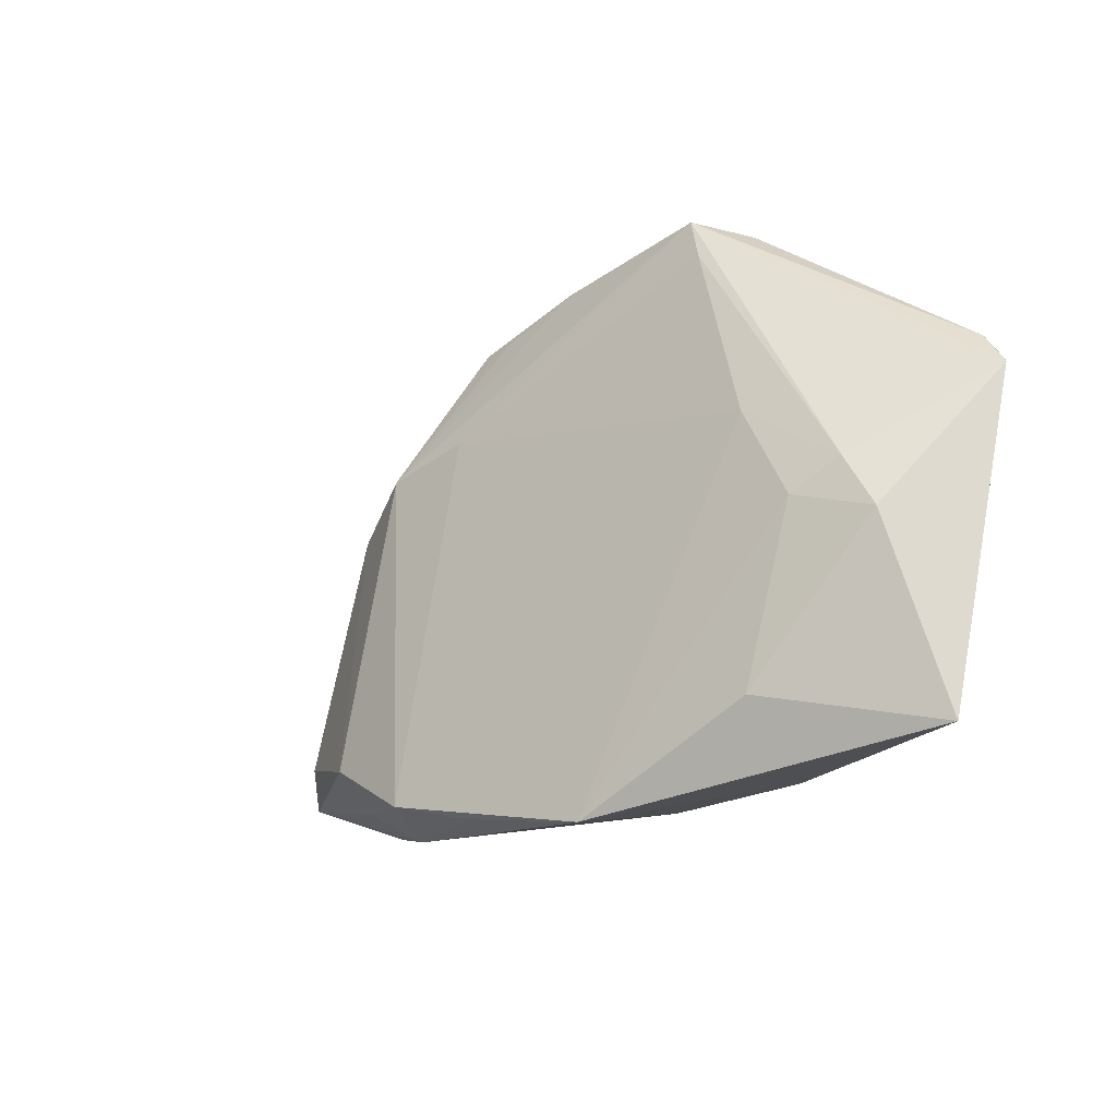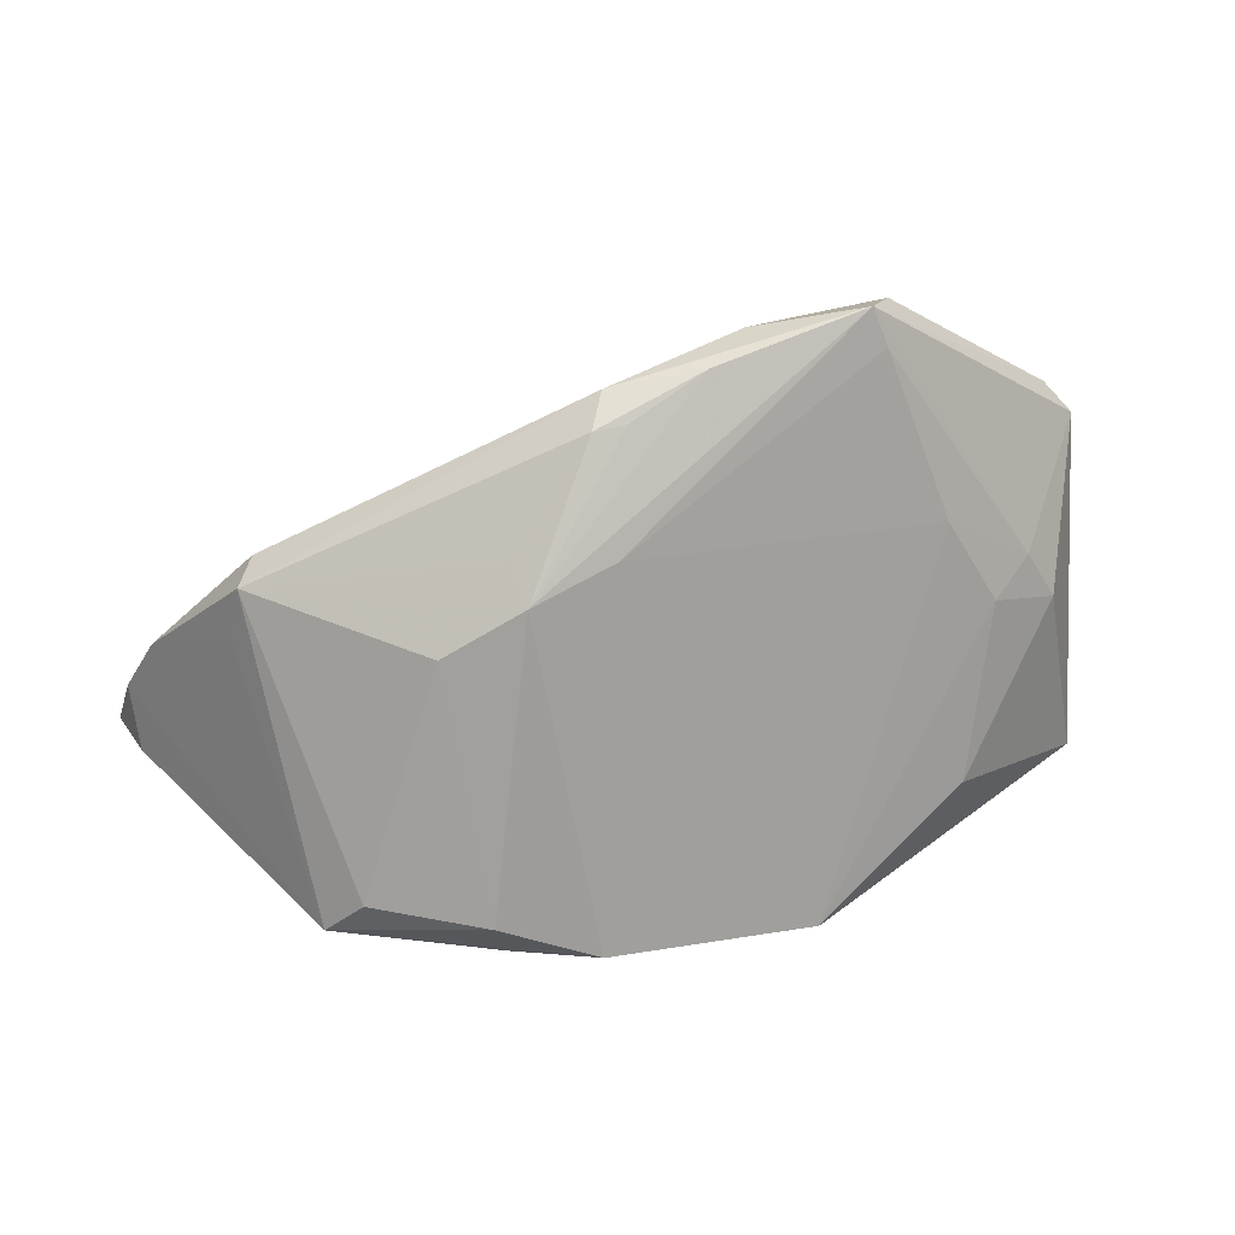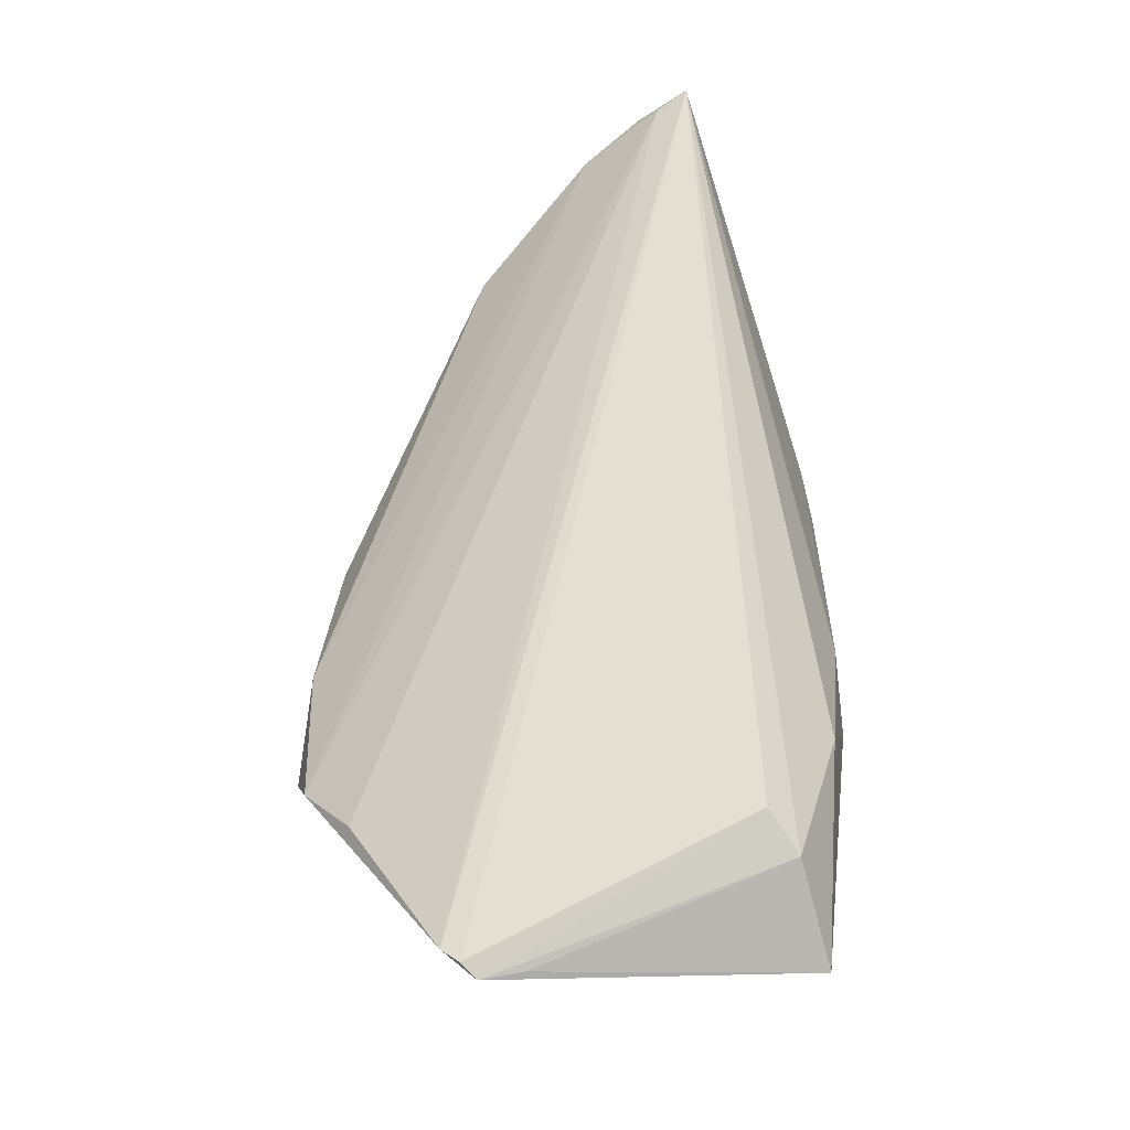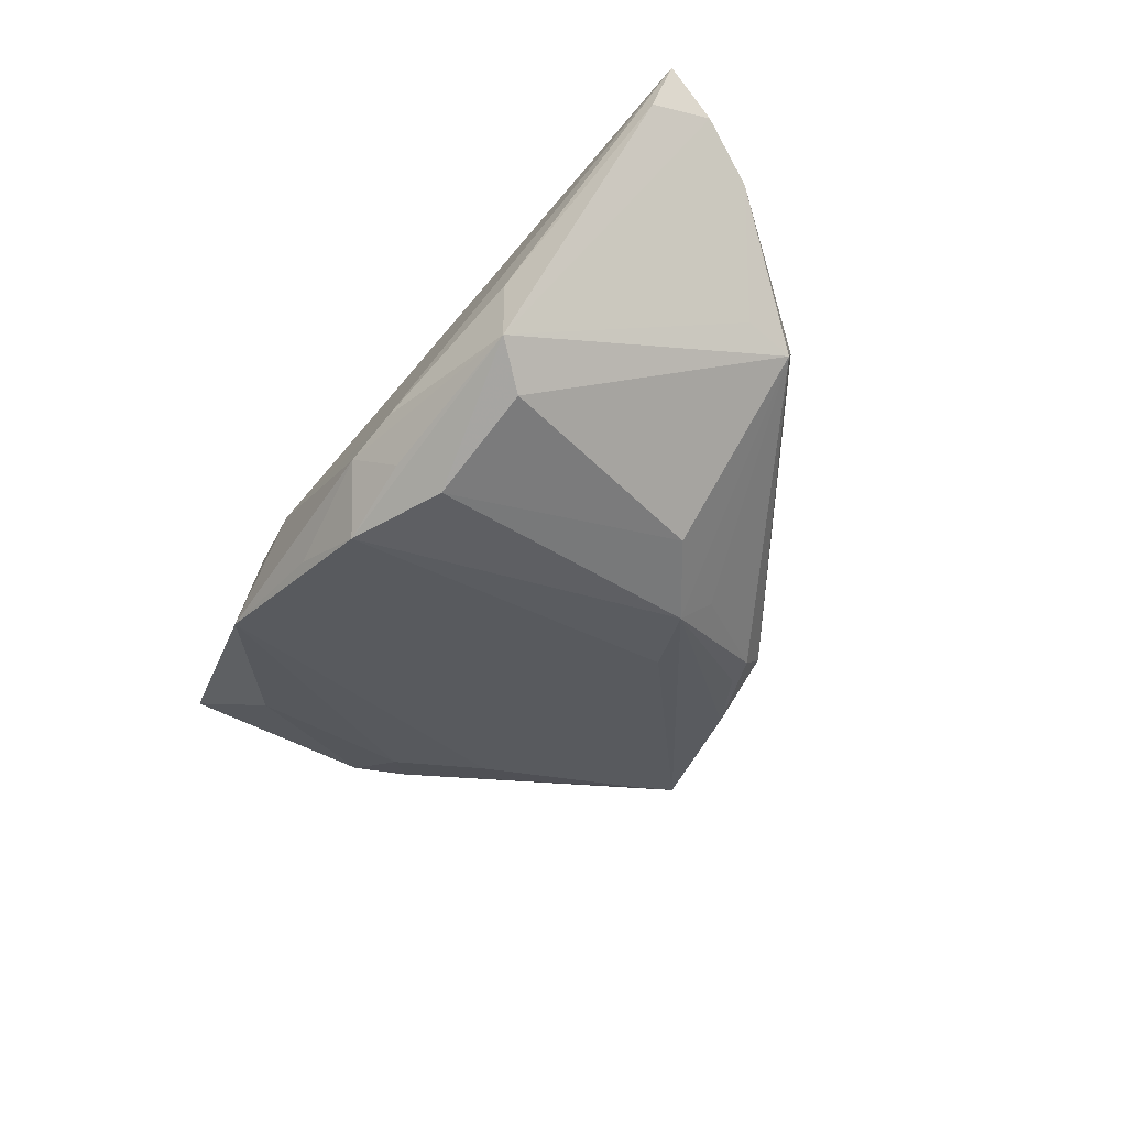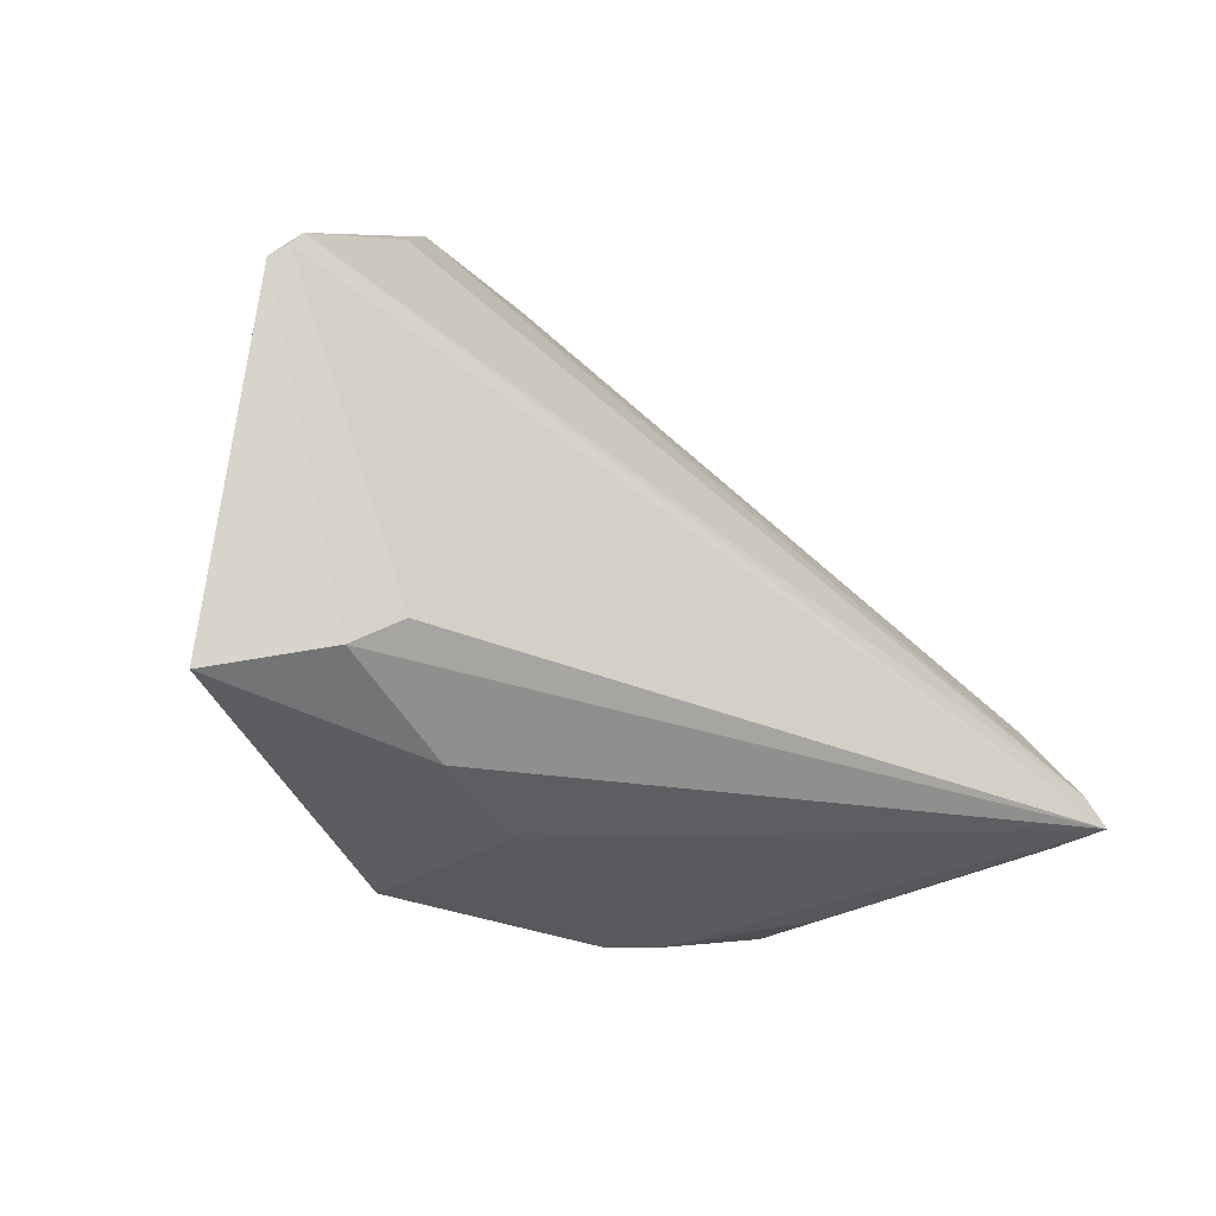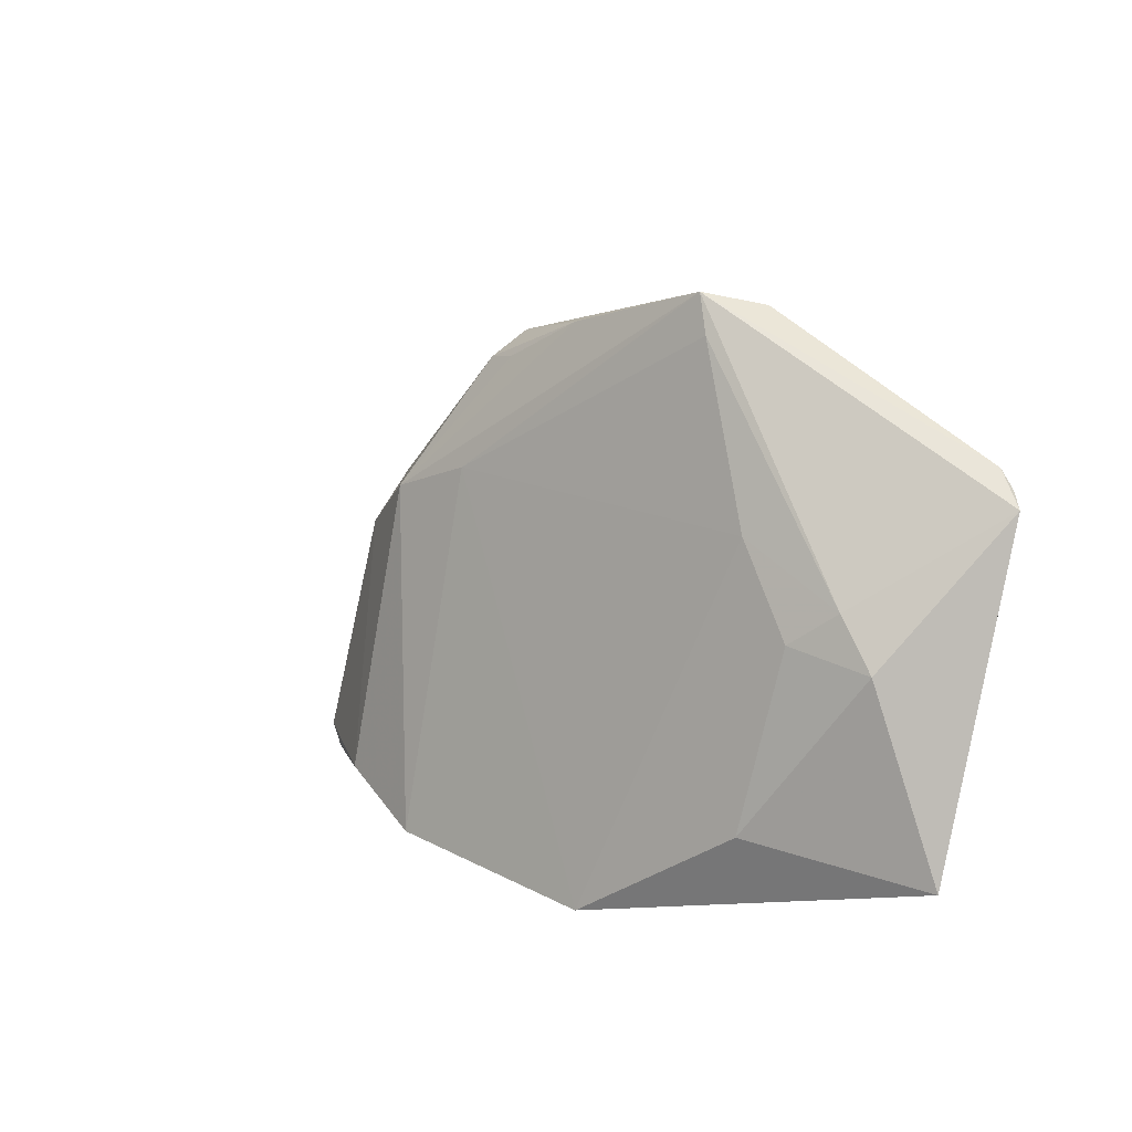
<metadata>
{"format":"obj","ext":"obj","renderer":"f3d","projection":"perspective","resolution":1024,"background":"white","views":[{"elev":-12.8,"azim":-123.4,"up":"+Y"},{"elev":26.2,"azim":172.3,"up":"+Y"},{"elev":67.0,"azim":-94.0,"up":"+Z"},{"elev":-51.0,"azim":58.5,"up":"+Z"},{"elev":-24.8,"azim":-37.8,"up":"+Y"},{"elev":11.4,"azim":-121.0,"up":"+Y"}]}
</metadata>
<code>
v -0.02872 0.03648 0.0003533
v -0.01469 0.03402 0.002231
v -0.04189 -0.02361 -0.002958
v 0.004378 -0.03279 -0.02101
v -0.05427 -0.003521 0.005911
v 0.04328 0.006567 -0.0001653
v -0.05972 -0.02761 0.01157
v -0.05972 0.0142 0.02123
v -0.04547 -0.001163 0.0008089
v 0.03591 -0.03029 -0.004651
v 0.003922 0.02668 -0.008323
v -0.03822 0.02904 0.01316
v 0.01514 -0.03262 -0.01835
v -7.603e-05 0.0271 -0.007831
v 0.05689 -0.02202 0.01558
v 0.00998 -0.03625 -0.01381
v -0.00538 -0.03489 -0.01655
v 0.02185 0.003997 -0.01599
v 0.01687 -0.02725 -0.02203
v -0.04748 -0.02453 0.01973
v 0.001783 0.01354 -0.01389
v -0.01707 -0.03392 0.005825
v 0.0023 0.02998 -0.004298
v 0.01714 -0.0353 -0.01249
v 0.05769 -0.01673 0.02074
v -0.03875 0.01008 -0.0004383
v -0.05767 0.0161 0.02203
v -0.03215 0.03492 0.007476
v -0.05895 0.008645 0.02053
v -0.03054 0.03168 -2.365e-05
v -0.03131 -0.03126 0.01329
v -0.04184 -0.02094 0.02203
v -0.009565 0.03186 -0.004472
v 0.03581 -0.03013 -0.01508
v 0.04145 0.008595 0.004264
v 0.01321 0.01427 -0.01302
v 0.05972 -0.02076 0.02203
v -0.02262 -0.03648 -0.01233
v 0.04445 -0.0001724 0.0005693
v 0.03128 -0.02533 -0.01822
v 0.01203 0.01014 -0.01726
v 0.05438 -0.006665 0.01371
v 0.05804 -0.01414 0.01797
v -0.05028 0.002938 0.004508
v -0.05595 0.01832 0.02162
f 8 20 32
f 32 20 37
f 45 1 8
f 29 20 8
f 20 29 7
f 8 5 7
f 7 29 8
f 25 45 37
f 12 45 25
f 1 41 21
f 19 41 18
f 18 41 6
f 6 39 34
f 37 22 24
f 8 32 27
f 27 45 8
f 27 32 37
f 37 45 27
f 44 9 5
f 8 1 44
f 44 5 8
f 20 7 31
f 37 20 31
f 31 22 37
f 38 22 31
f 31 7 38
f 28 2 1
f 1 45 28
f 28 45 12
f 12 25 28
f 43 25 37
f 38 21 4
f 4 21 41
f 41 19 4
f 4 19 34
f 9 44 26
f 38 9 26
f 26 21 38
f 40 19 18
f 34 19 40
f 18 6 40
f 40 6 34
f 23 2 35
f 35 6 23
f 1 2 23
f 37 24 10
f 10 24 34
f 3 7 5
f 5 9 3
f 38 7 3
f 3 9 38
f 15 43 37
f 34 43 15
f 37 10 15
f 15 10 34
f 34 39 42
f 42 43 34
f 39 6 42
f 42 6 35
f 25 43 42
f 35 2 42
f 42 28 25
f 2 28 42
f 38 4 17
f 13 4 34
f 30 44 1
f 30 26 44
f 1 21 30
f 21 26 30
f 11 23 6
f 4 13 16
f 16 17 4
f 34 24 16
f 16 13 34
f 38 17 16
f 16 22 38
f 16 24 22
f 36 6 41
f 41 11 36
f 36 11 6
f 33 41 1
f 1 23 33
f 23 11 33
f 14 11 41
f 41 33 14
f 14 33 11

</code>
